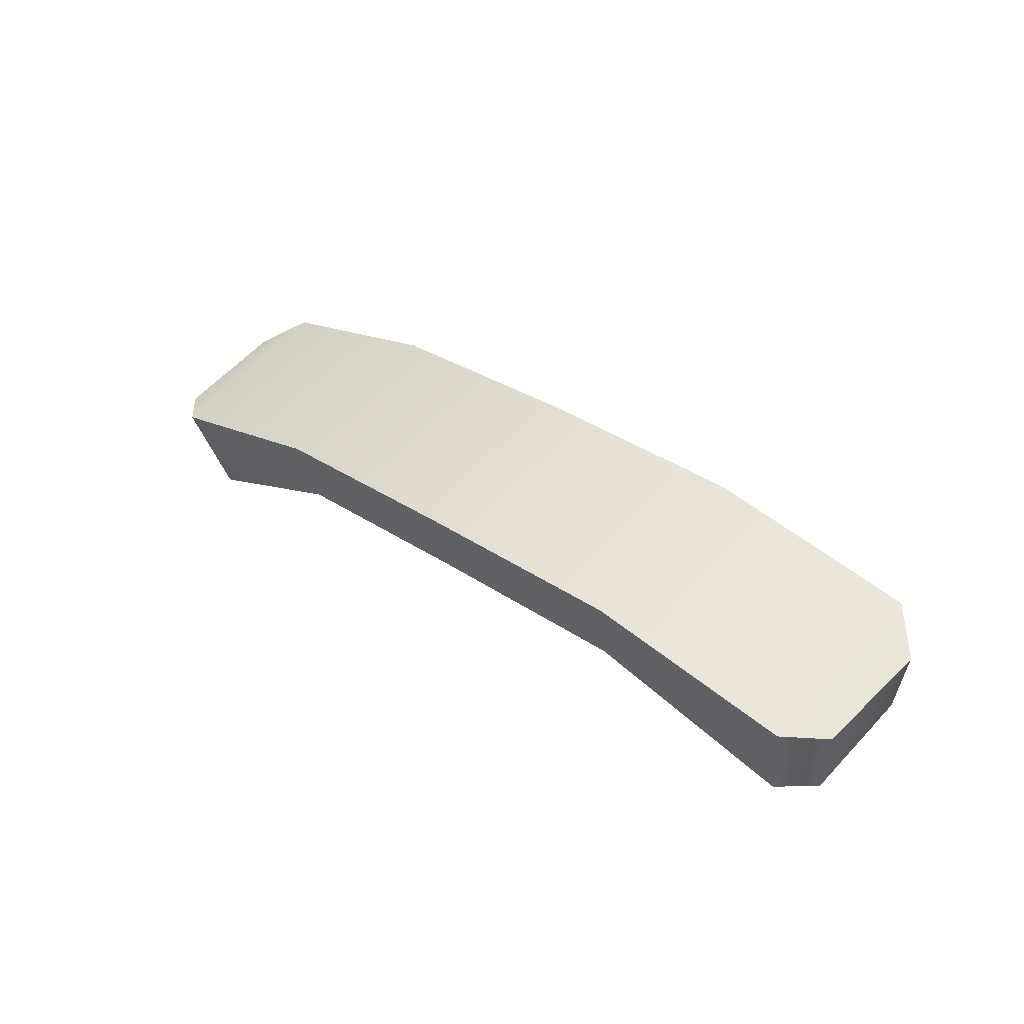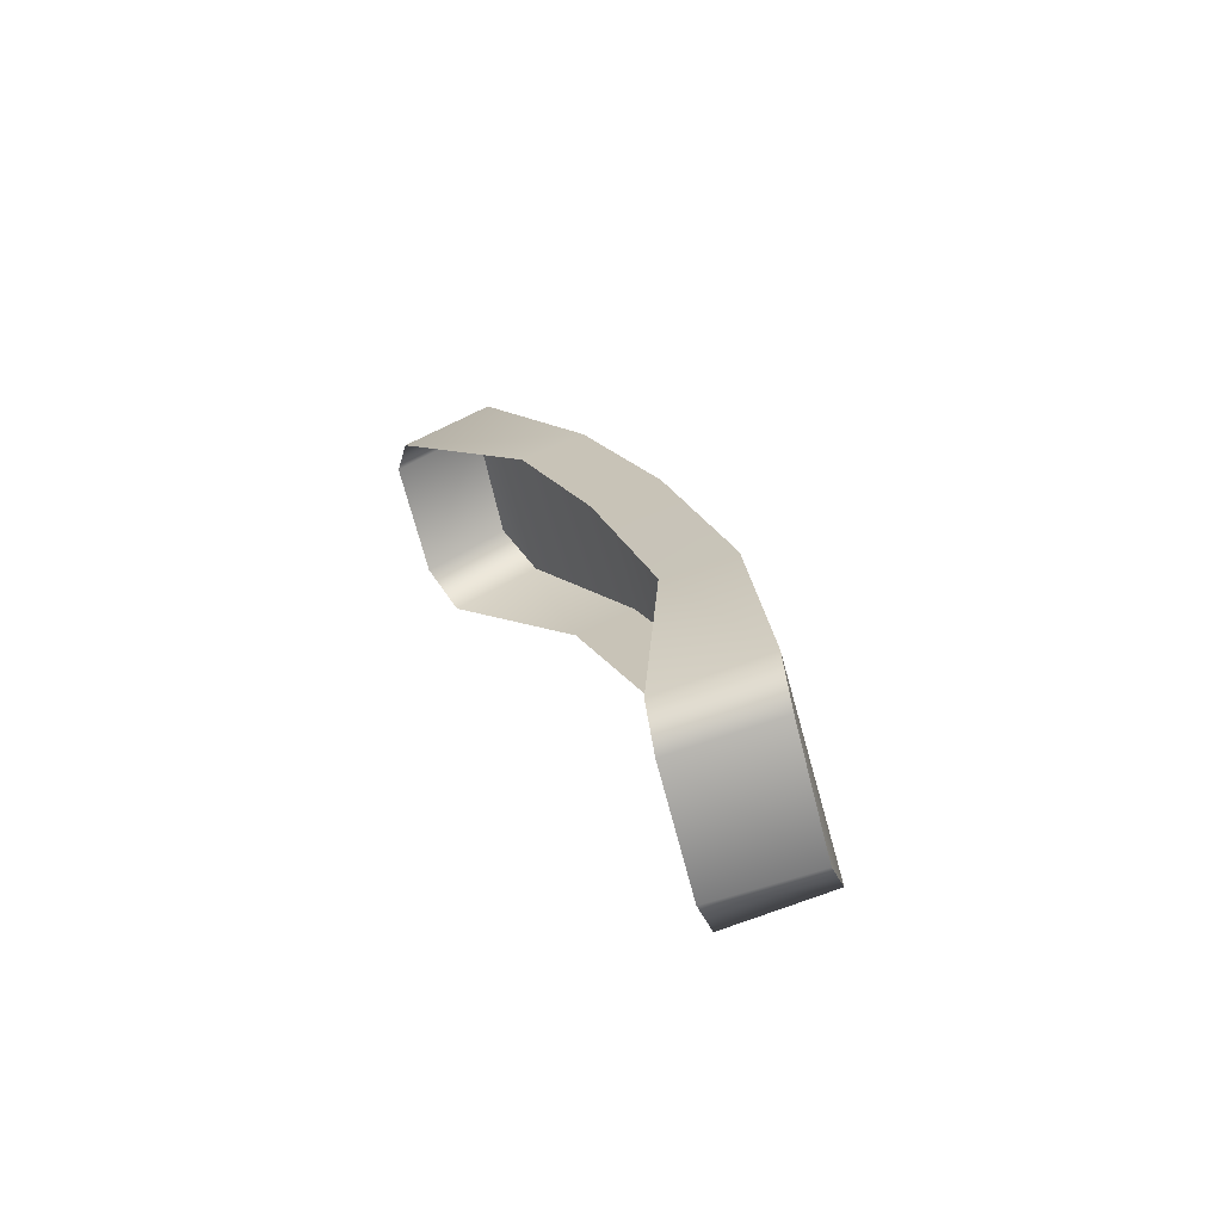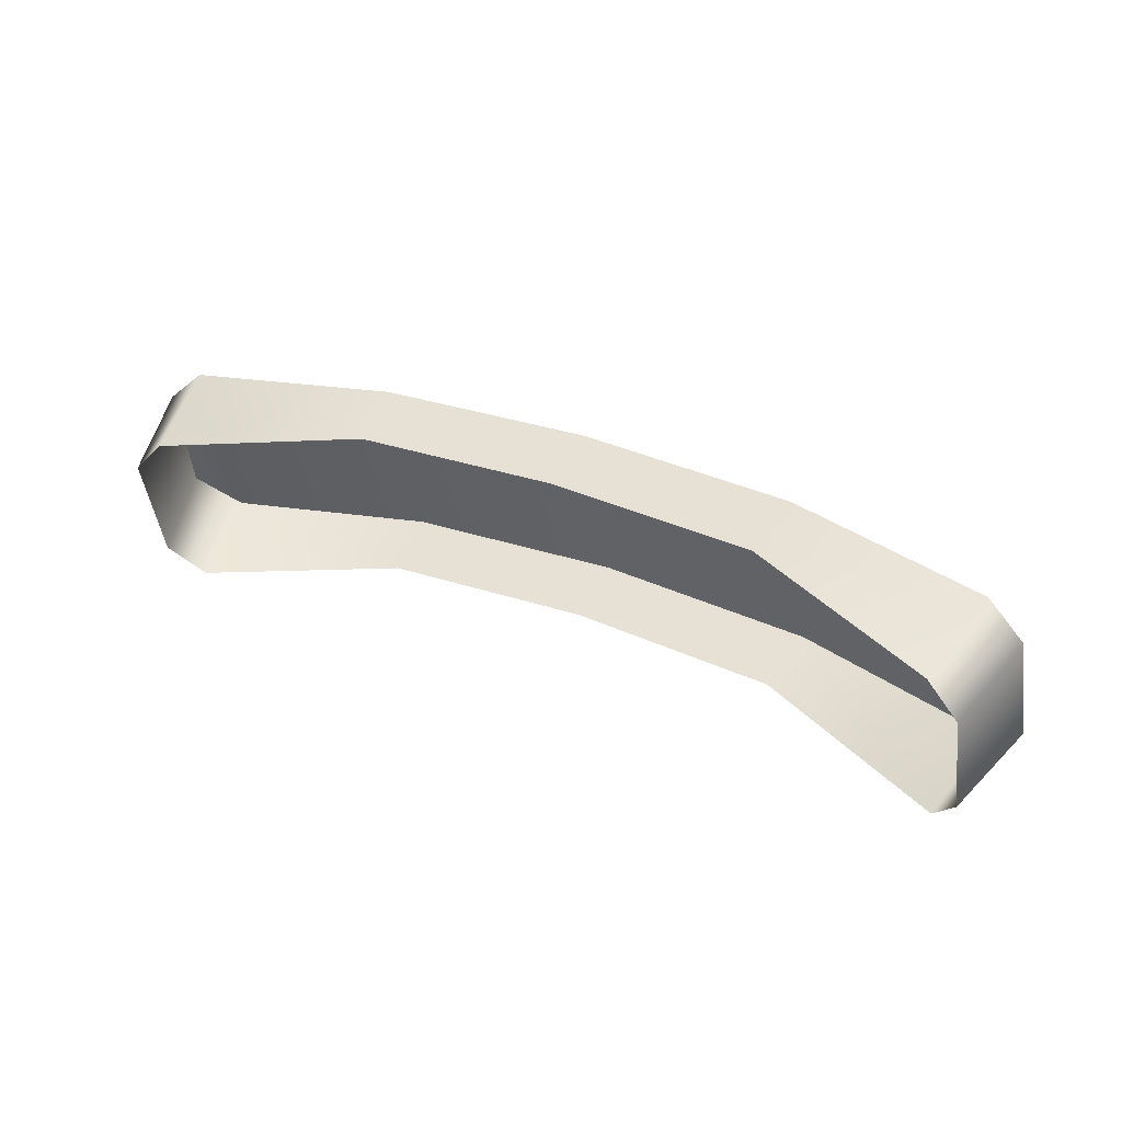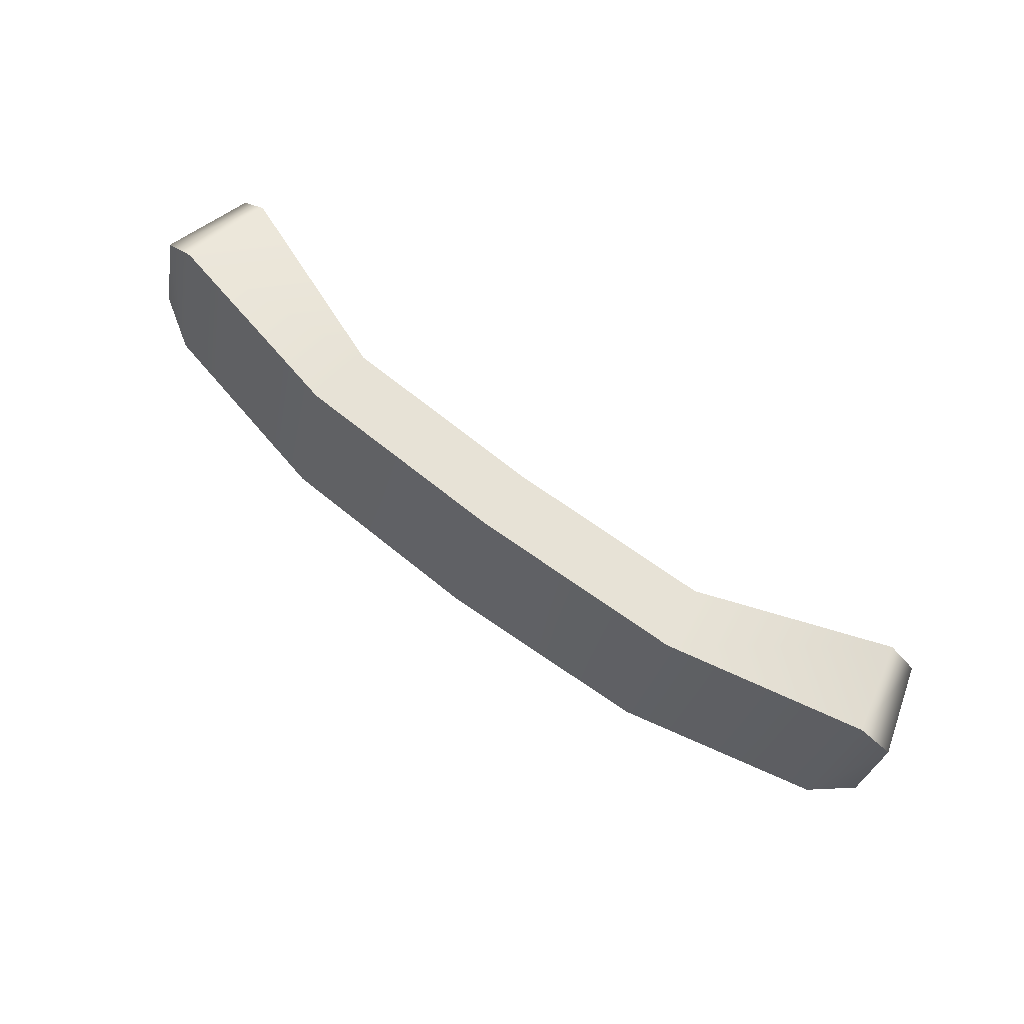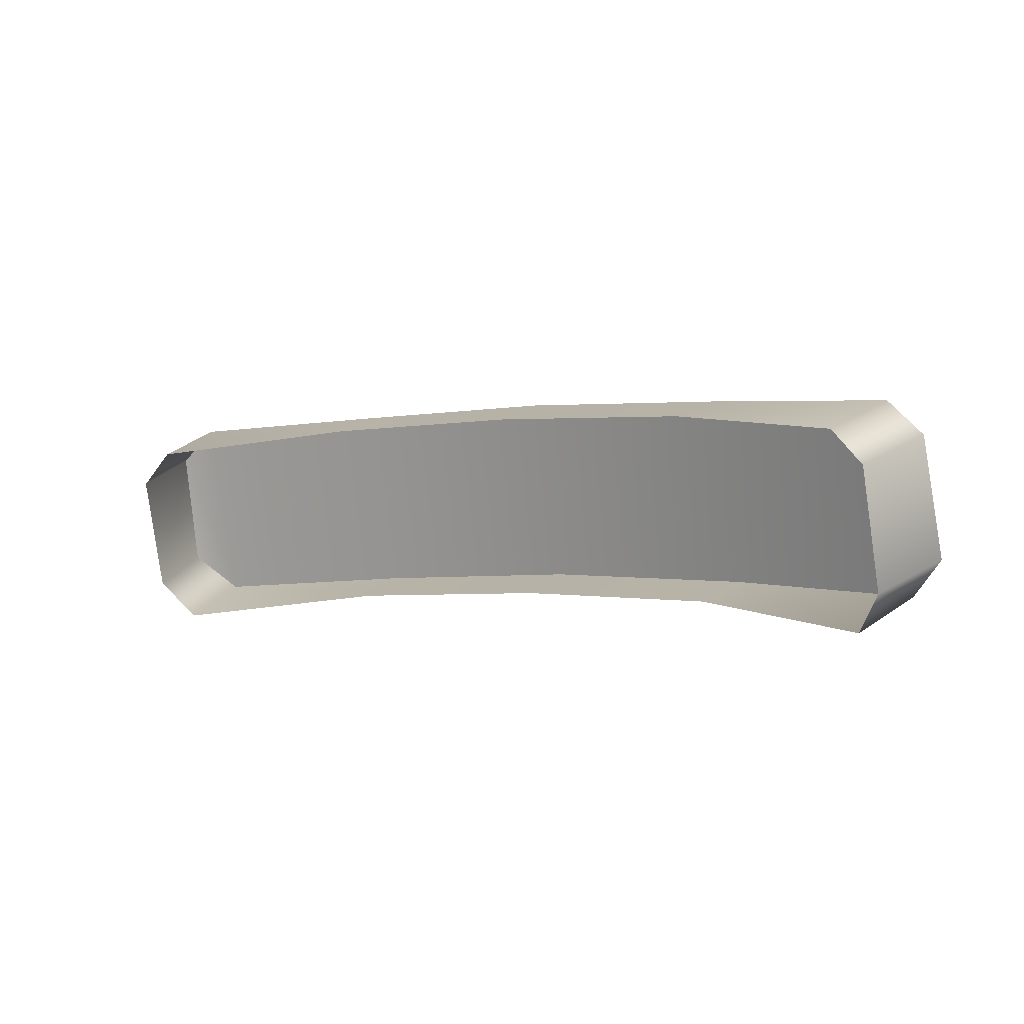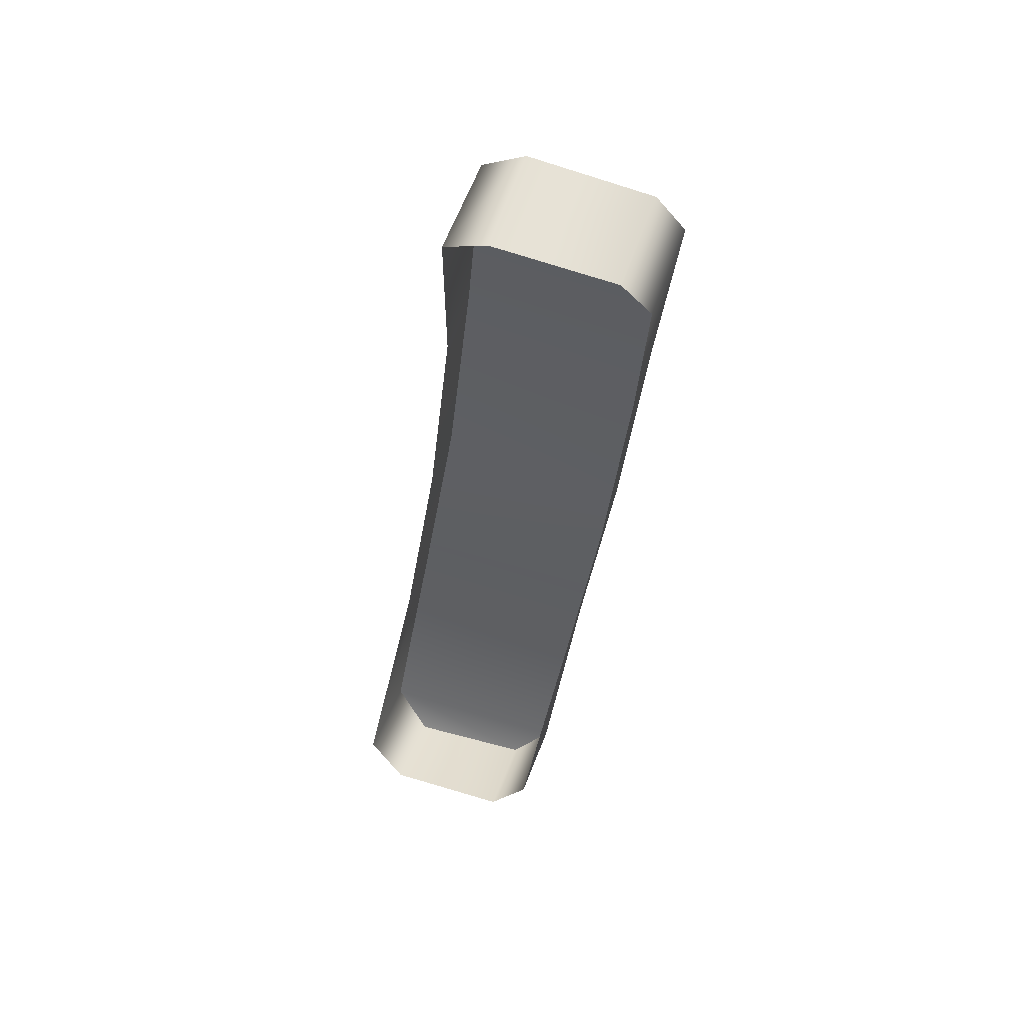
<metadata>
{"format":"obj","ext":"obj","renderer":"f3d","projection":"perspective","resolution":1024,"background":"white","views":[{"elev":33.6,"azim":42.7,"up":"+Y"},{"elev":17.7,"azim":72.8,"up":"+Z"},{"elev":33.6,"azim":28.6,"up":"+Z"},{"elev":77.4,"azim":-144.0,"up":"+Z"},{"elev":-1.2,"azim":32.3,"up":"+Z"},{"elev":-39.8,"azim":-97.7,"up":"+Y"}]}
</metadata>
<code>
g M_HairBarrette
v 0.03371 1.686 -0.006449
v 0.03302 1.695 -0.006899
v 0.03156 1.688 -0.009339
v 0.03588 1.693 -0.004143
v 0.03353 1.684 0.002433
v 0.03538 1.691 0.004836
v 0.03112 1.684 0.005016
v 0.03253 1.691 0.007465
v 0.01614 1.689 0.00686
v 0.03253 1.691 0.007465
v 0.03112 1.684 0.005016
v 0.01683 1.694 0.00832
v -0 1.69 0.00728
v -0 1.695 0.00877
v -0.01614 1.689 0.00686
v -0.01683 1.694 0.00832
v -0.03112 1.684 0.005016
v -0.03253 1.691 0.007465
v 0.03156 1.688 -0.009339
v 0.03302 1.695 -0.006899
v 0.01708 1.699 -0.005999
v 0.01636 1.694 -0.007475
v -0 1.699 -0.005524
v -0 1.694 -0.007035
v -0.01708 1.699 -0.005999
v -0.01636 1.694 -0.007475
v -0.03302 1.695 -0.006899
v -0.03156 1.688 -0.009339
v -0.03156 1.688 -0.009339
v -0.03302 1.695 -0.006899
v -0.03588 1.693 -0.004143
v -0.03371 1.686 -0.006449
v -0.03538 1.691 0.004836
v -0.03353 1.684 0.002433
v -0.03253 1.691 0.007465
v -0.03112 1.684 0.005016
v 0.03538 1.691 0.004836
v 0.03302 1.695 -0.006899
v 0.03588 1.693 -0.004143
v 0.03253 1.691 0.007465
v 0.01683 1.694 0.00832
v 0.01708 1.699 -0.005999
v -0 1.695 0.00877
v -0 1.699 -0.005524
v -0.01708 1.699 -0.005999
v -0.01683 1.694 0.00832
v -0.03302 1.695 -0.006899
v -0.03253 1.691 0.007465
v -0.03538 1.691 0.004836
v -0.03588 1.693 -0.004143
g M_HairBarrette_0
f 3 2 1
f 2 4 1
f 1 4 5
f 4 6 5
f 5 6 7
f 6 8 7
f 11 10 9
f 10 12 9
f 9 12 13
f 12 14 13
f 13 14 15
f 14 16 15
f 15 16 17
f 16 18 17
f 21 20 19
f 22 21 19
f 23 21 22
f 24 23 22
f 25 23 24
f 26 25 24
f 27 25 26
f 28 27 26
f 31 30 29
f 32 31 29
f 33 31 32
f 34 33 32
f 35 33 34
f 36 35 34
f 39 38 37
f 37 38 40
f 38 41 40
f 38 42 41
f 43 41 42
f 43 42 44
f 43 44 45
f 43 45 46
f 47 46 45
f 47 48 46
f 49 48 47
f 50 49 47

</code>
